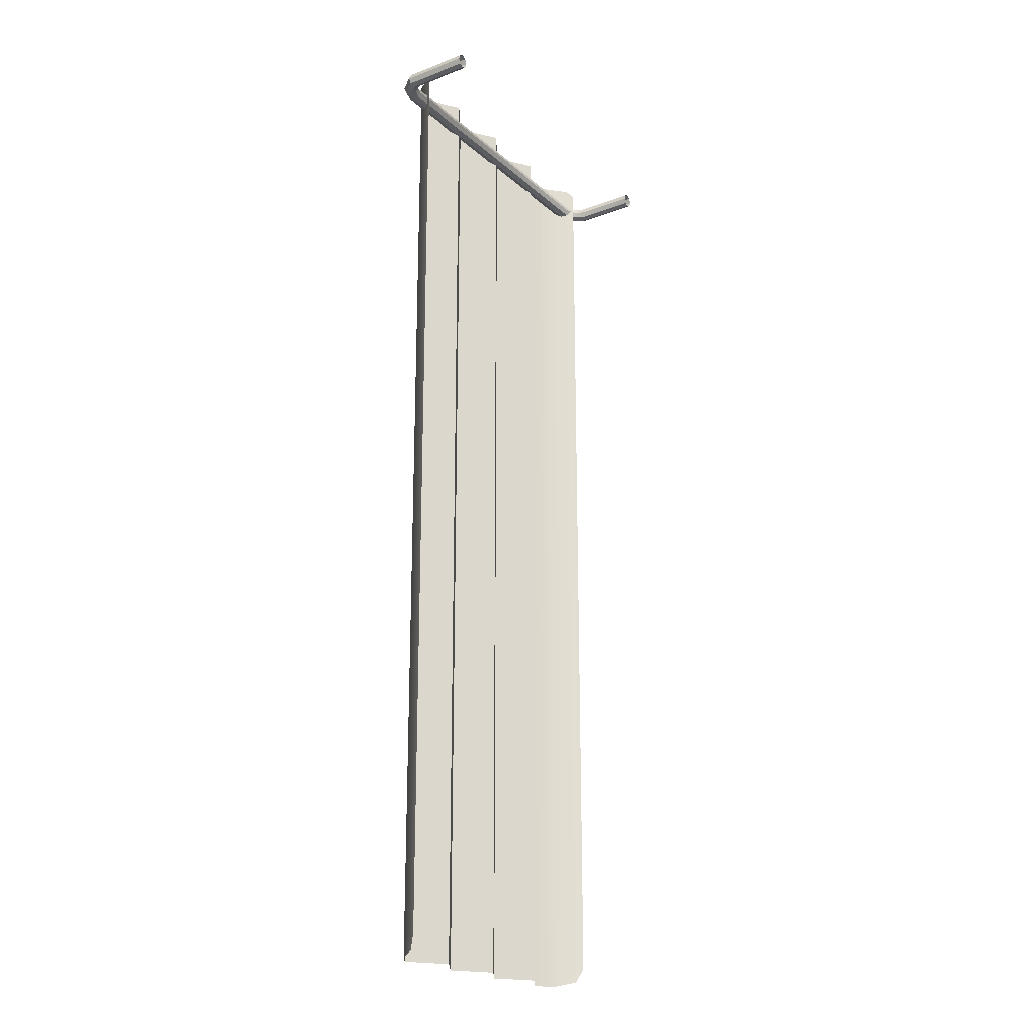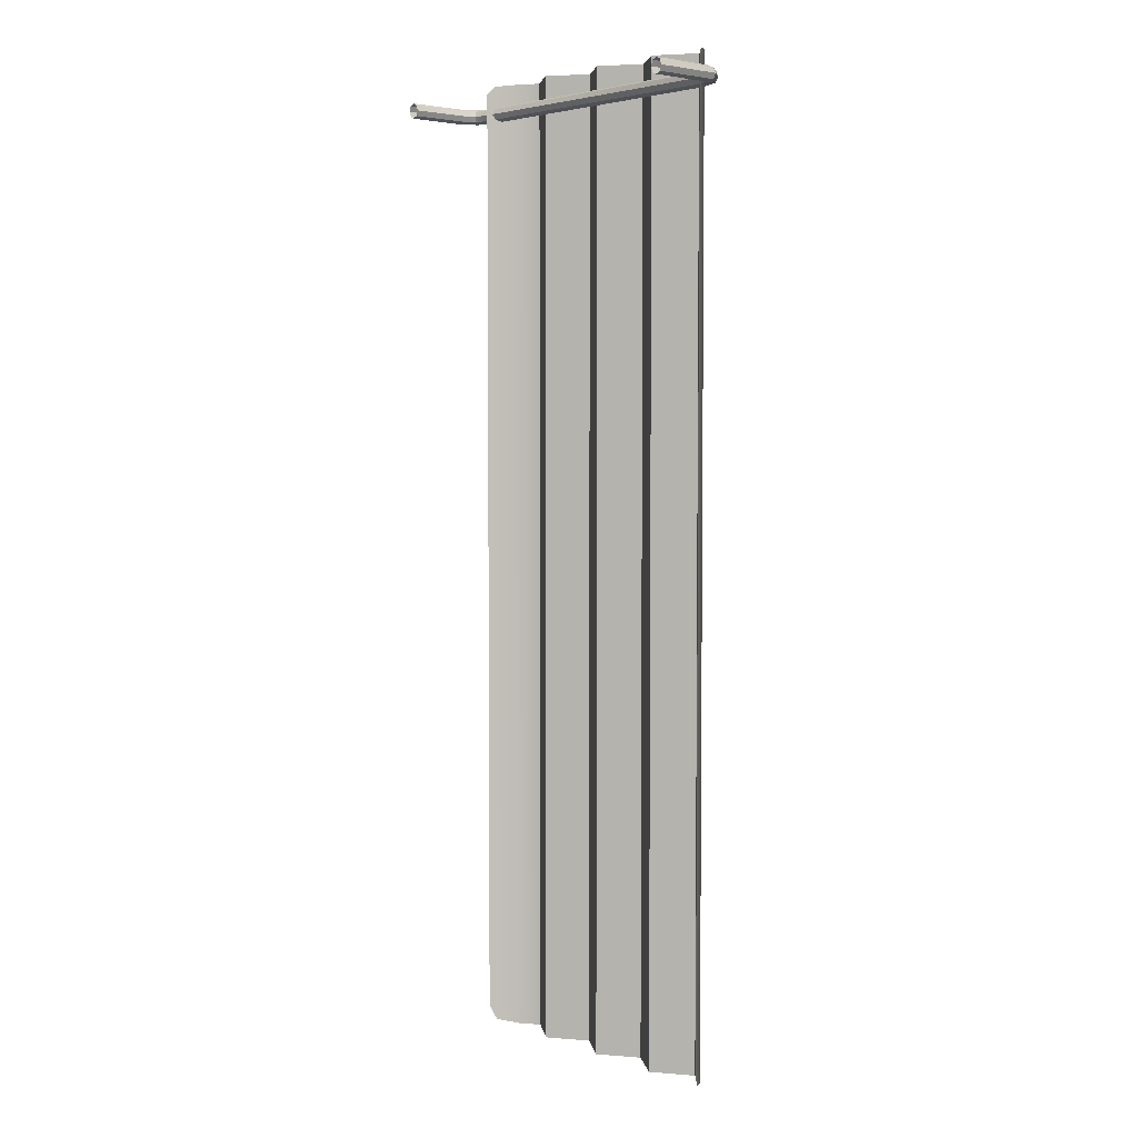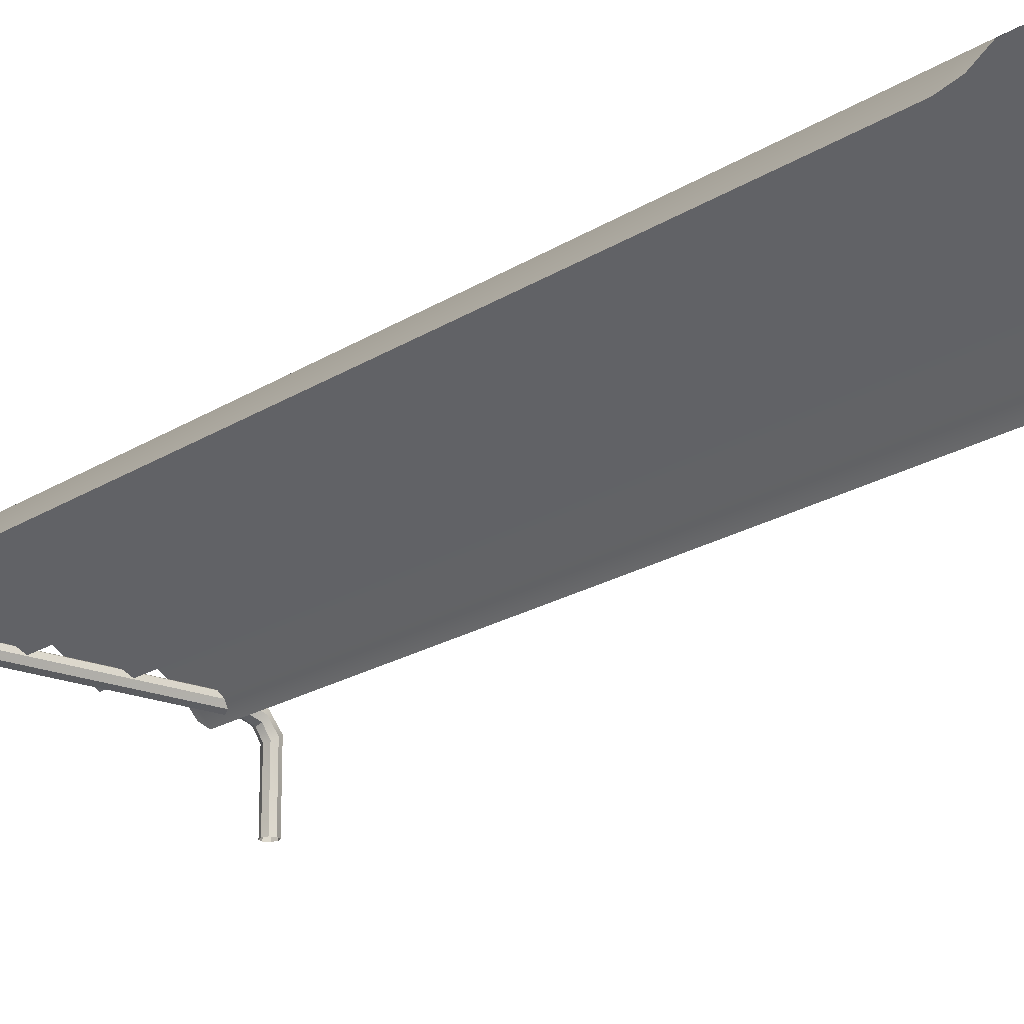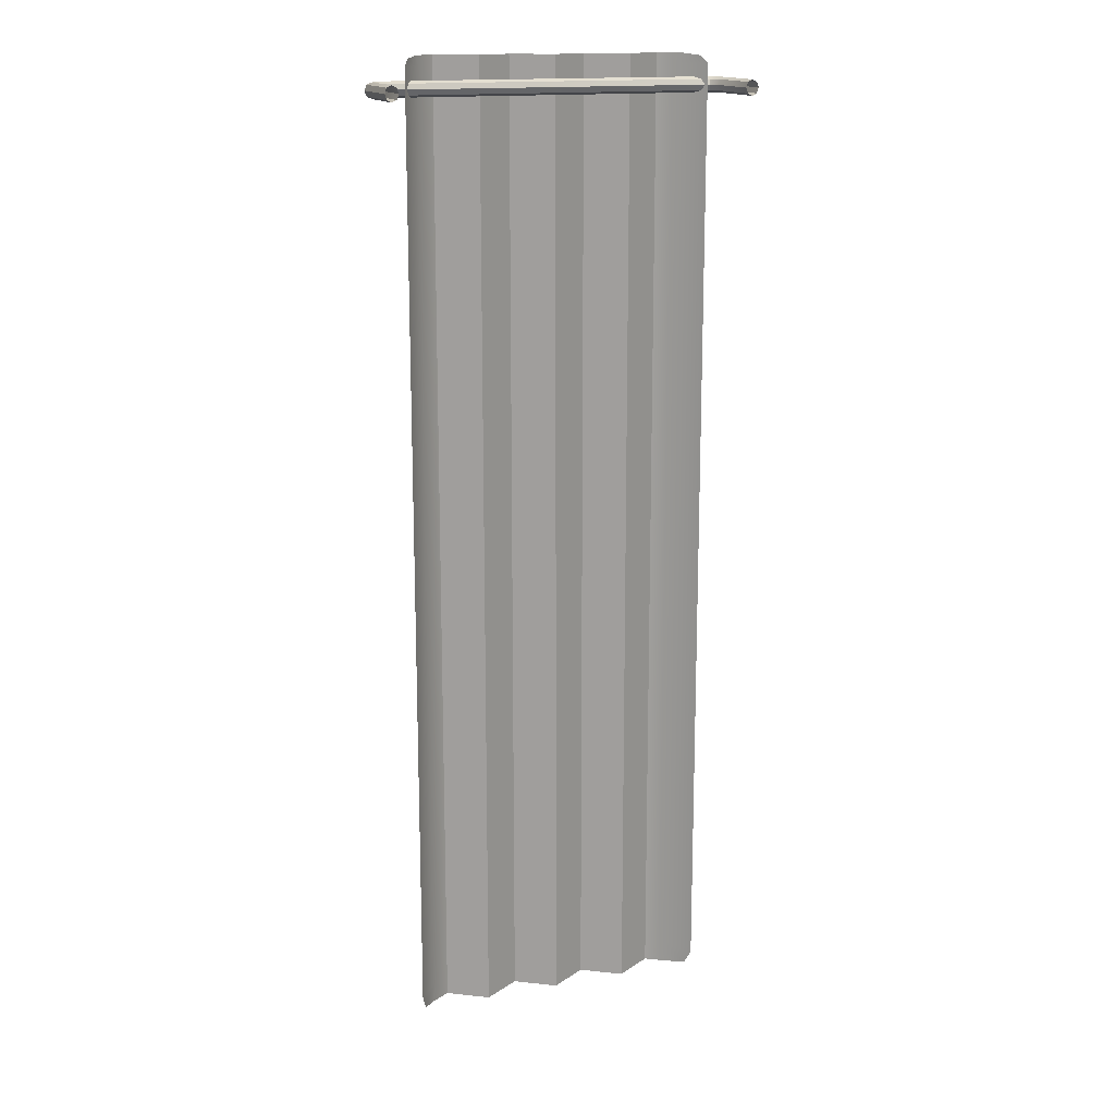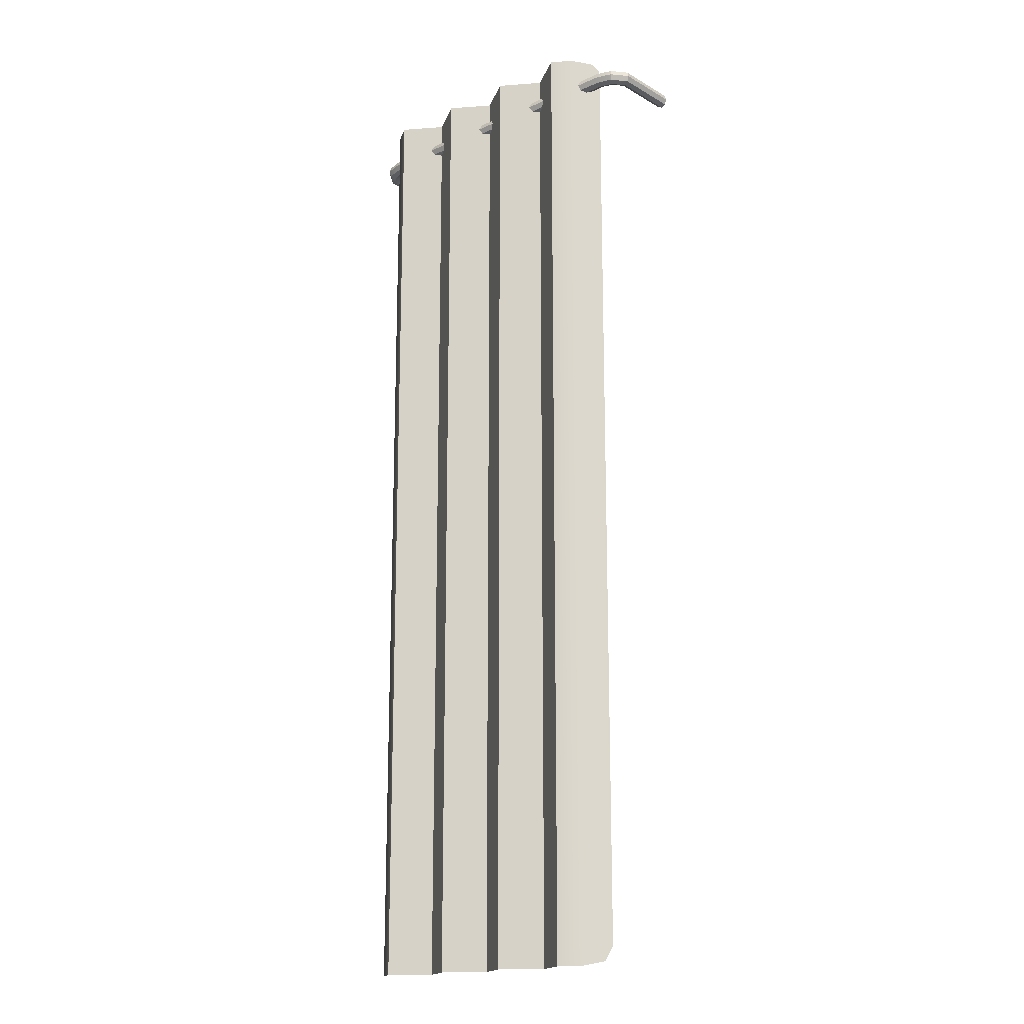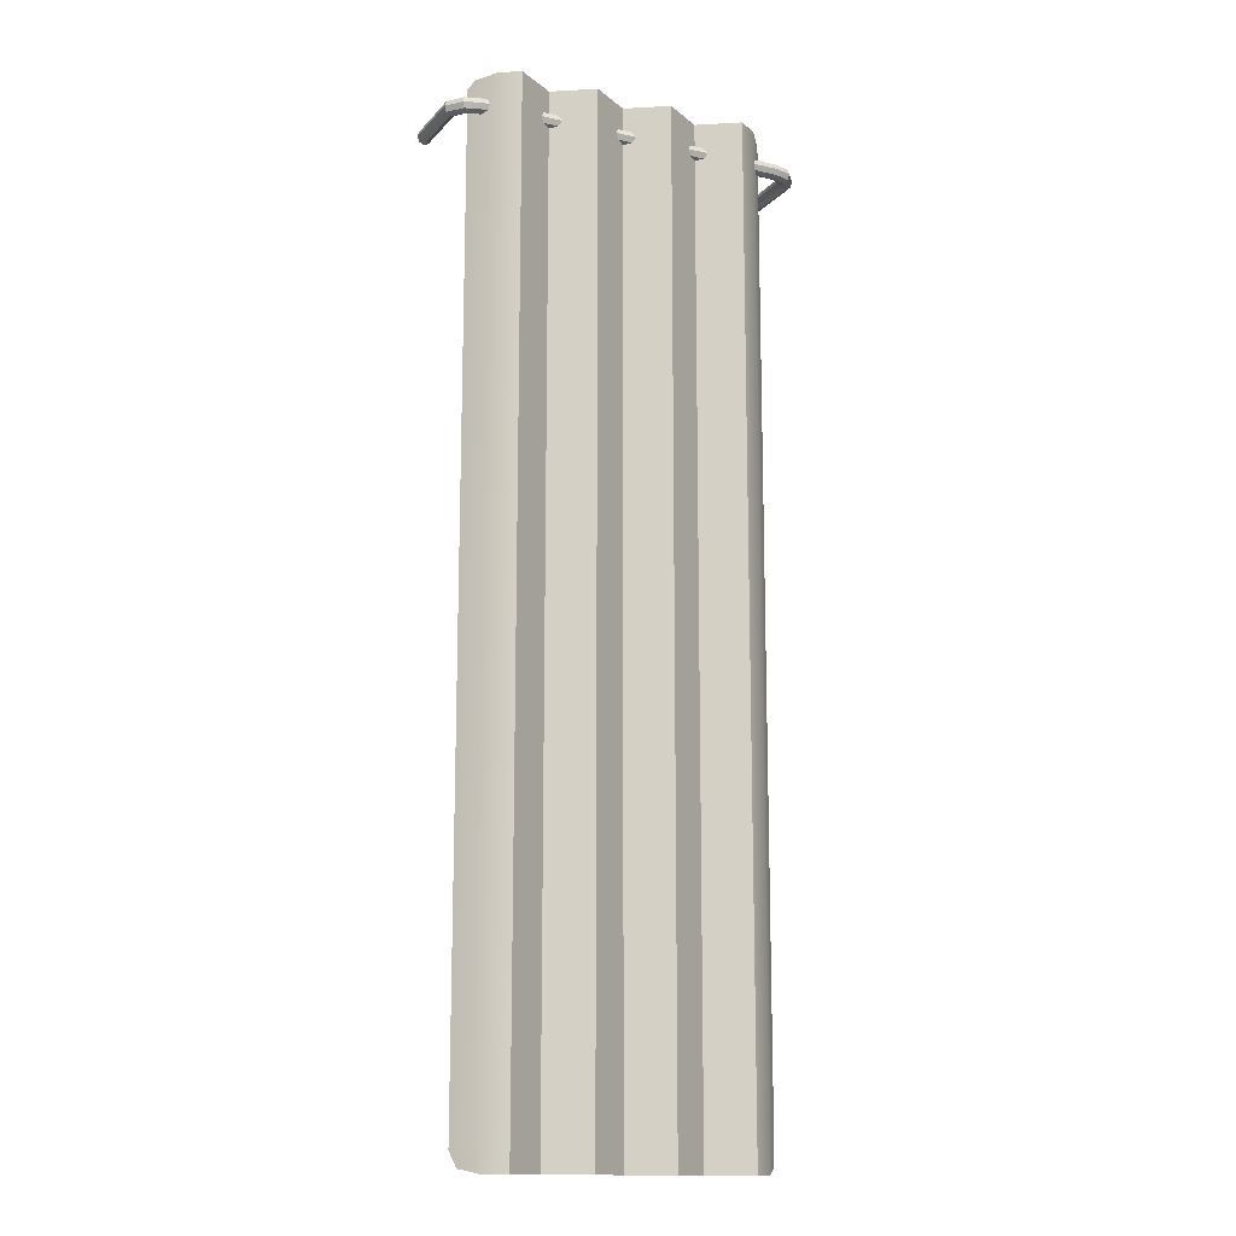
<metadata>
{"format":"obj","ext":"obj","renderer":"f3d","projection":"perspective","resolution":1024,"background":"white","views":[{"elev":-21.1,"azim":123.7,"up":"+Y"},{"elev":3.9,"azim":-131.5,"up":"+Y"},{"elev":-19.1,"azim":-39.0,"up":"+Z"},{"elev":15.6,"azim":159.5,"up":"+Y"},{"elev":-17.1,"azim":41.7,"up":"+Y"},{"elev":-14.2,"azim":-26.3,"up":"+Y"}]}
</metadata>
<code>
o Curtains_Single_Cylinder.031
v -0.6481 4.21 -0.09248
v -0.6481 4.186 -0.0826
v -0.6481 4.176 -0.05874
v -0.6481 4.186 -0.03488
v -0.6481 4.21 -0.025
v -0.6481 4.234 -0.03488
v -0.6481 4.244 -0.05874
v -0.6481 4.234 -0.0826
v -0.7267 4.234 -0.4208
v -0.7473 4.244 -0.4208
v -0.7679 4.234 -0.4208
v -0.7765 4.21 -0.4208
v -0.7679 4.186 -0.4208
v -0.7473 4.176 -0.4208
v -0.7267 4.186 -0.4208
v -0.7182 4.21 -0.4208
v -0.7182 4.21 -0.1508
v -0.7267 4.186 -0.1458
v -0.7473 4.176 -0.1338
v -0.7679 4.186 -0.1218
v -0.7765 4.21 -0.1168
v -0.7679 4.234 -0.1218
v -0.7473 4.244 -0.1338
v -0.7267 4.234 -0.1458
v -0.6965 4.234 -0.09888
v -0.7071 4.244 -0.07751
v -0.7177 4.234 -0.05615
v -0.7221 4.21 -0.0473
v -0.7177 4.186 -0.05615
v -0.7071 4.176 -0.07751
v -0.6965 4.186 -0.09888
v -0.6921 4.21 -0.1077
v 0.7272 4.21 -0.09248
v 0.7272 4.186 -0.0826
v 0.7272 4.176 -0.05874
v 0.7272 4.186 -0.03488
v 0.7272 4.21 -0.025
v 0.7272 4.234 -0.03488
v 0.7272 4.244 -0.05874
v 0.7272 4.234 -0.0826
v 0.8058 4.234 -0.4208
v 0.8264 4.244 -0.4208
v 0.847 4.234 -0.4208
v 0.8555 4.21 -0.4208
v 0.847 4.186 -0.4208
v 0.8264 4.176 -0.4208
v 0.8058 4.186 -0.4208
v 0.7972 4.21 -0.4208
v 0.7972 4.21 -0.1508
v 0.8058 4.186 -0.1459
v 0.8264 4.176 -0.1338
v 0.847 4.186 -0.1218
v 0.8555 4.21 -0.1168
v 0.847 4.234 -0.1218
v 0.8264 4.244 -0.1338
v 0.8058 4.234 -0.1459
v 0.7755 4.234 -0.09888
v 0.7862 4.244 -0.07751
v 0.7968 4.234 -0.05615
v 0.8012 4.21 -0.0473
v 0.7968 4.186 -0.05615
v 0.7862 4.176 -0.07751
v 0.7755 4.186 -0.09888
v 0.7711 4.21 -0.1077
v 0.5959 0.08624 -0
v -0.4257 0.08624 -0
v -0.08513 0.08624 -0
v 0.2554 0.08624 -0
v -0.5959 0.08624 -0
v -0.2554 0.08624 -0
v 0.08513 0.08624 -0
v 0.4257 0.08624 -0
v 0.4257 4.3 -0
v 0.08513 4.3 -0
v -0.2554 4.3 -0
v -0.5959 4.3 -0
v 0.2554 4.3 -0
v -0.08513 4.3 -0
v -0.4257 4.3 -0
v 0.5959 4.3 -0
v -0.681 4.3 -0.1114
v 0.5959 4.344 -0
v 0.681 0.08624 -0.1114
v -0.5959 0 -0
v -0.4257 4.344 -0
v -0.08513 4.344 -0
v 0.2554 4.344 -0
v 0.4257 -0 -0
v 0.08513 0 0
v -0.2554 0 -0
v -0.3405 0.08624 -0.05571
v 0 0.08624 -0.05571
v 0.3405 0.08624 -0.05571
v -0.4257 0 -0
v -0.5959 4.344 -0
v -0.5108 0.08624 0.05571
v -0.2554 4.344 -0
v -0.08513 0 -0
v -0.1703 0.08624 0.05571
v 0.08513 4.344 -0
v 0.2554 -0 -0
v 0.1703 0.08624 0.05571
v 0.4257 4.344 -0
v 0.5959 -0 -0
v 0.5108 0.08624 0.05571
v 0.681 4.3 -0.1114
v -0.3405 4.3 -0.05571
v 0 4.3 -0.05571
v 0.3405 4.3 -0.05571
v -0.5108 4.3 0.05571
v -0.1703 4.3 0.05571
v 0.1703 4.3 0.05571
v 0.5108 4.3 0.05571
v -0.681 0.08624 -0.1114
v -0.6598 4.333 -0.08356
v 0.6598 4.333 -0.08356
v -0.6598 0.02156 -0.08356
v 0.6598 0.02156 -0.08356
v -0.3405 4.344 -0.05571
v 0 4.344 -0.05571
v 0.3405 4.344 -0.05571
v 0.3405 -0 -0.05571
v 0 0 -0.05571
v -0.3405 0 -0.05571
v -0.5108 0 0.05571
v -0.5108 4.344 0.05571
v -0.1703 4.344 0.05571
v -0.1703 0 0.05571
v 0.1703 4.344 0.05571
v 0.1703 -0 0.05571
v 0.5108 4.344 0.05571
v 0.5108 -0 0.05571
f 39 40 8 7
f 38 39 7 6
f 37 38 6 5
f 36 37 5 4
f 35 36 4 3
f 34 35 3 2
f 33 34 2 1
f 18 19 14 15
f 20 21 12 13
f 22 23 10 11
f 24 17 16 9
f 17 18 15 16
f 19 20 13 14
f 21 22 11 12
f 23 24 9 10
f 32 31 18 17
f 25 32 17 24
f 27 26 23 22
f 29 28 21 20
f 31 30 19 18
f 26 25 24 23
f 28 27 22 21
f 30 29 20 19
f 6 7 26 27
f 7 8 25 26
f 8 1 32 25
f 1 2 31 32
f 2 3 30 31
f 3 4 29 30
f 4 5 28 29
f 5 6 27 28
f 50 47 46 51
f 52 45 44 53
f 54 43 42 55
f 56 41 48 49
f 49 48 47 50
f 51 46 45 52
f 53 44 43 54
f 55 42 41 56
f 64 49 50 63
f 57 56 49 64
f 59 54 55 58
f 61 52 53 60
f 63 50 51 62
f 58 55 56 57
f 60 53 54 59
f 62 51 52 61
f 38 59 58 39
f 39 58 57 40
f 40 57 64 33
f 33 64 63 34
f 34 63 62 35
f 35 62 61 36
f 36 61 60 37
f 37 60 59 38
f 40 33 1 8
f 65 105 132 104
f 65 104 118 83
f 113 105 65 80
f 106 80 65 83
f 66 96 125 94
f 66 94 124 91
f 110 96 66 79
f 107 79 66 91
f 67 99 128 98
f 67 98 123 92
f 111 99 67 78
f 108 78 67 92
f 68 102 130 101
f 68 101 122 93
f 112 102 68 77
f 109 77 68 93
f 69 114 117 84
f 69 84 125 96
f 114 69 76 81
f 110 76 69 96
f 70 91 124 90
f 70 90 128 99
f 107 91 70 75
f 111 75 70 99
f 71 92 123 89
f 71 89 130 102
f 108 92 71 74
f 112 74 71 102
f 72 93 122 88
f 72 88 132 105
f 109 93 72 73
f 73 103 121 109
f 73 113 131 103
f 74 100 120 108
f 74 112 129 100
f 75 97 119 107
f 75 111 127 97
f 76 95 115 81
f 76 110 126 95
f 77 87 129 112
f 77 109 121 87
f 78 86 127 111
f 78 108 120 86
f 79 85 126 110
f 79 107 119 85
f 80 82 131 113
f 113 73 72 105
f 80 106 116 82

</code>
